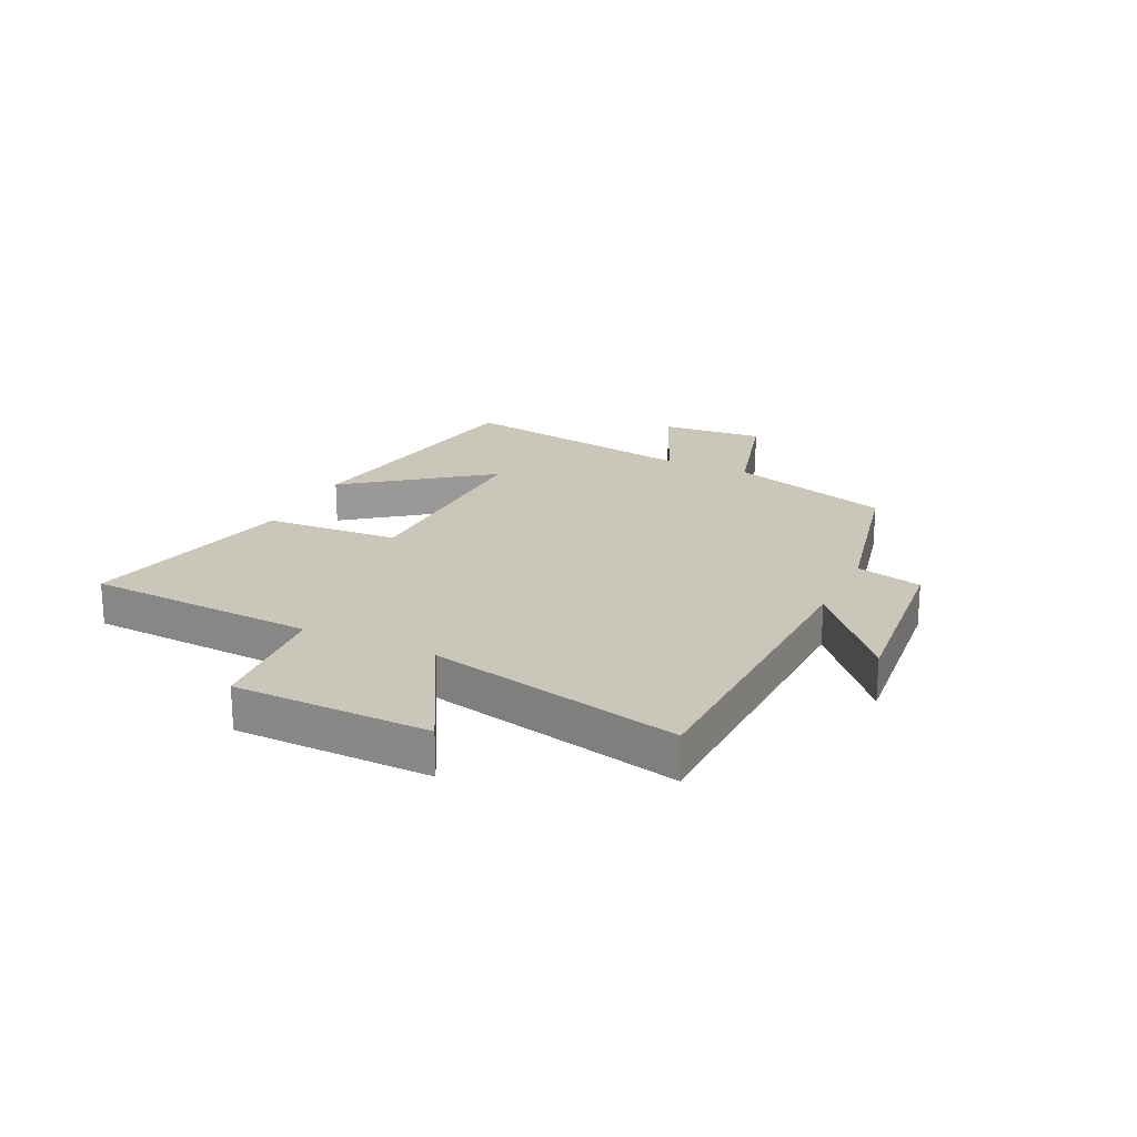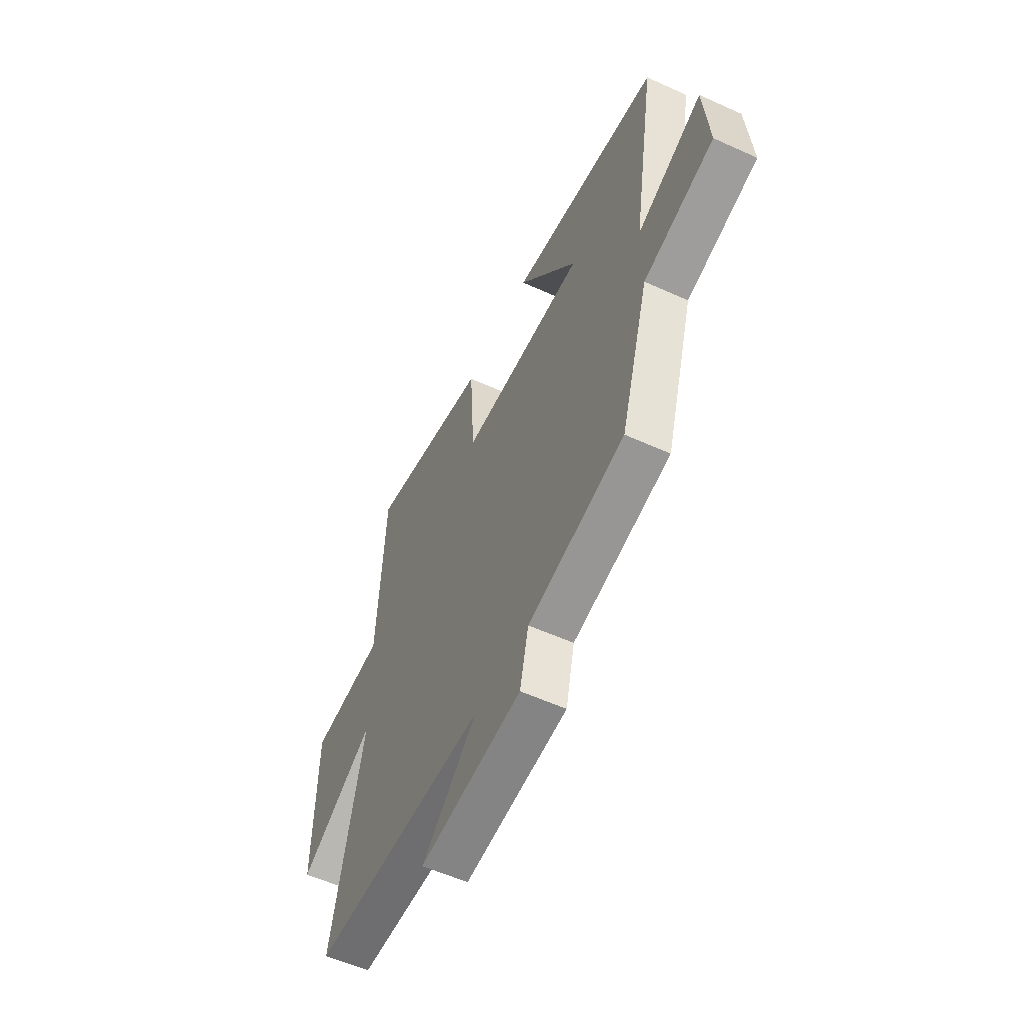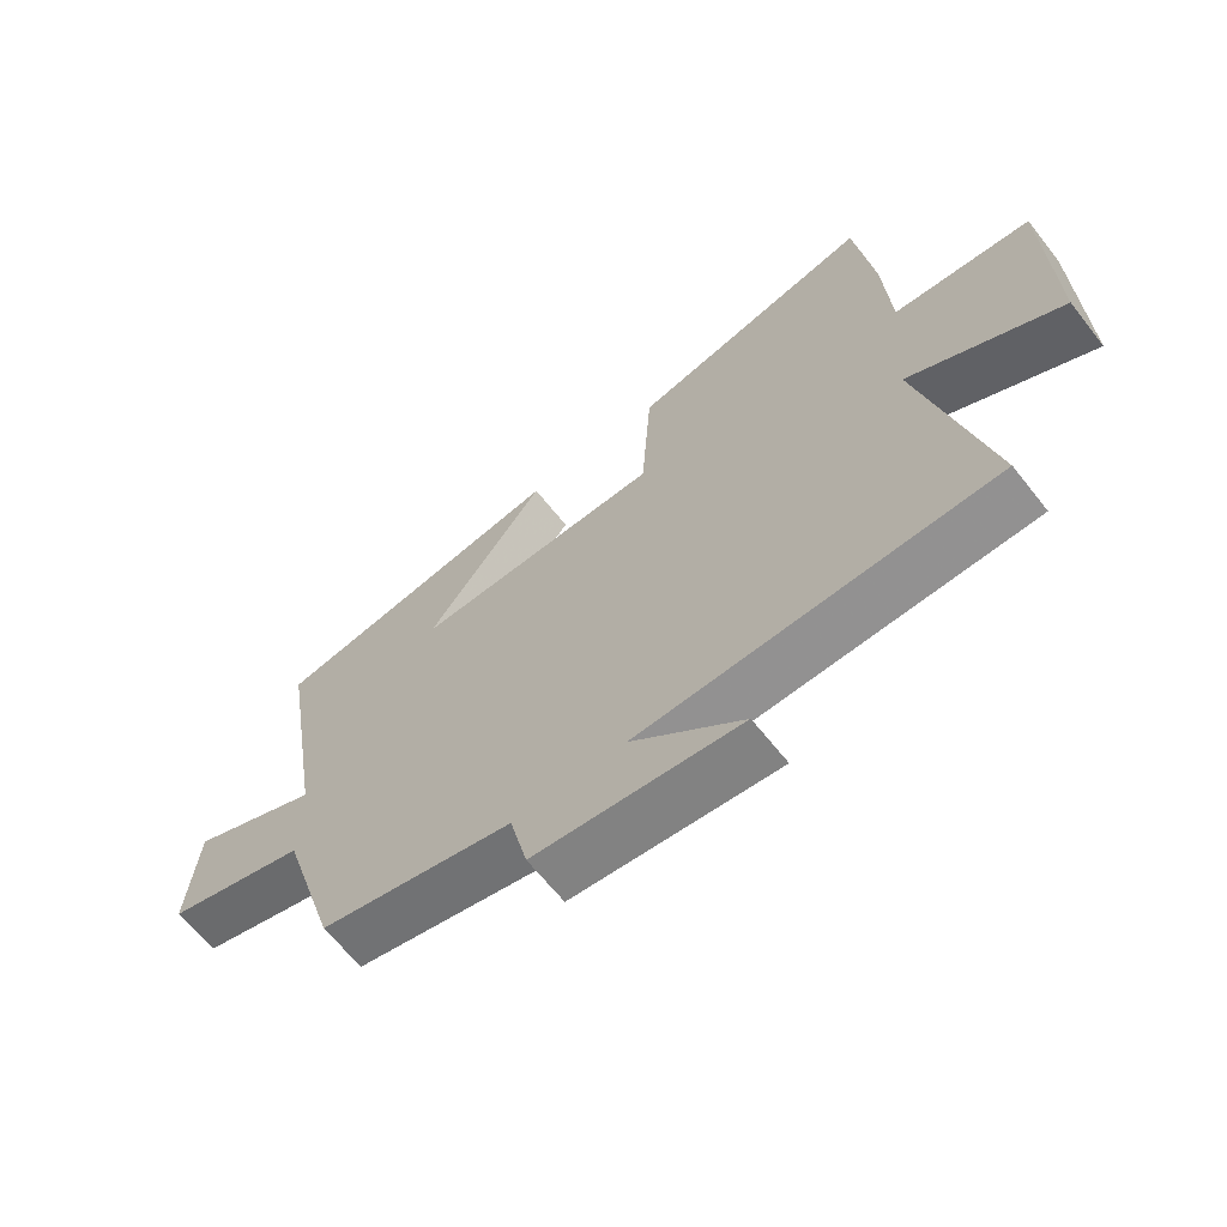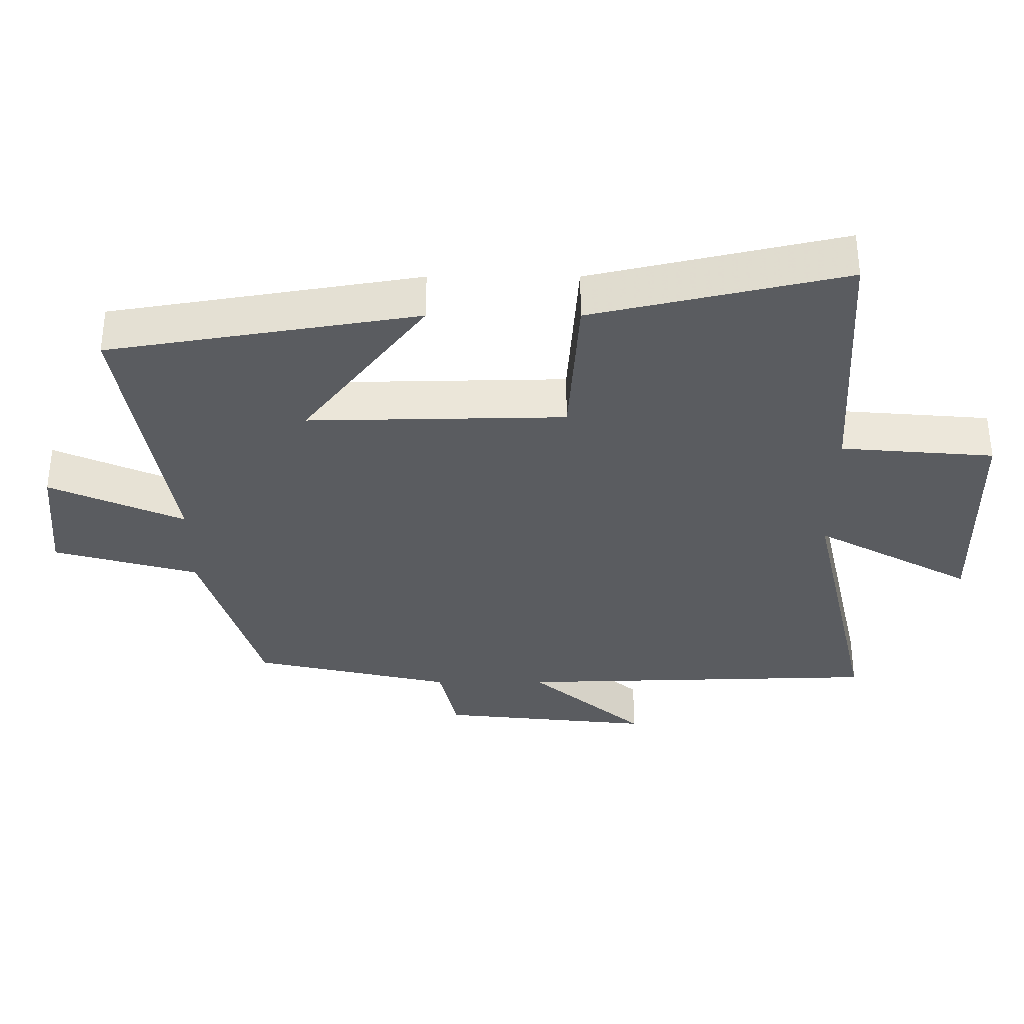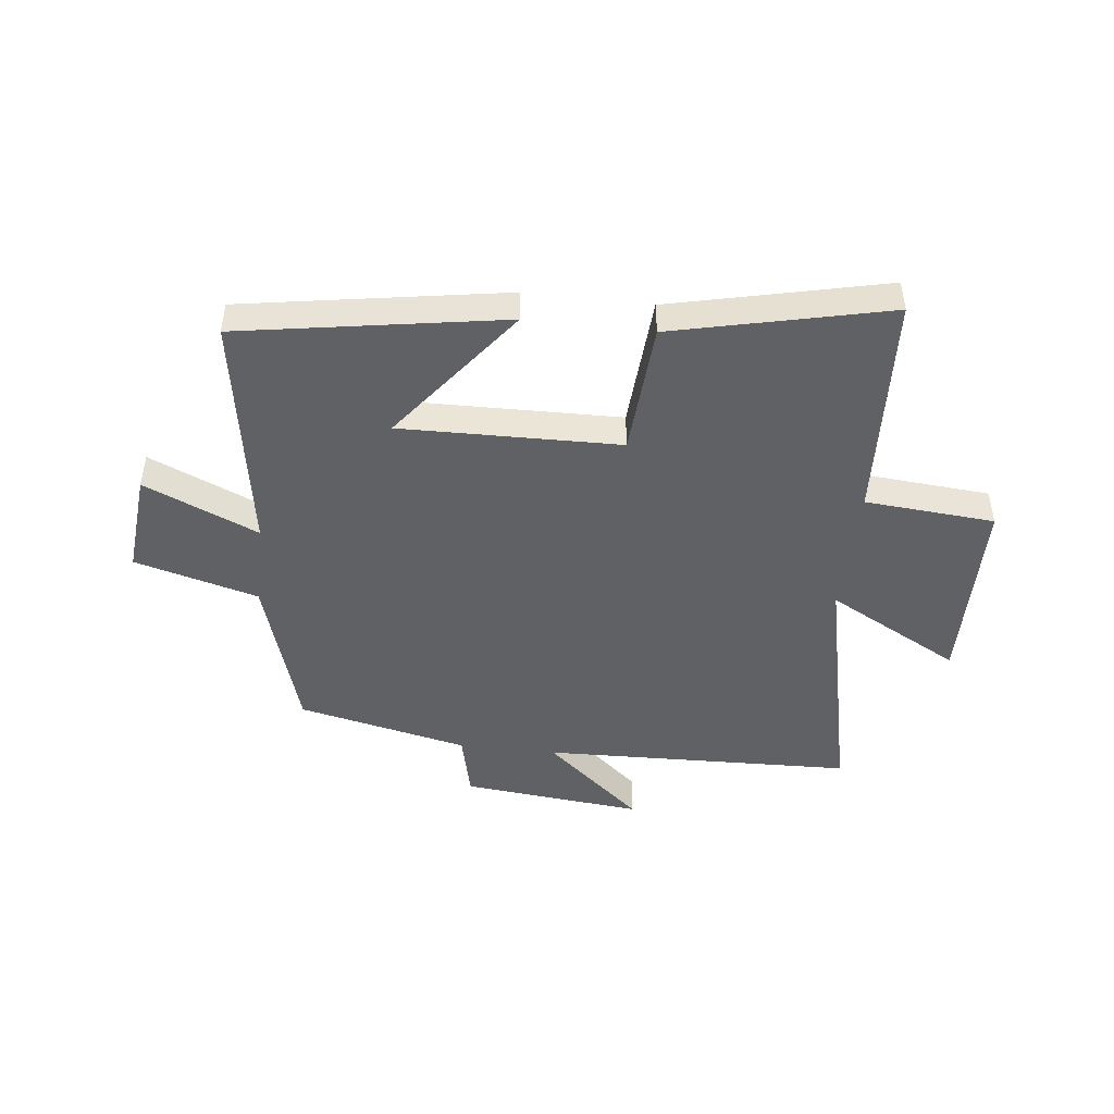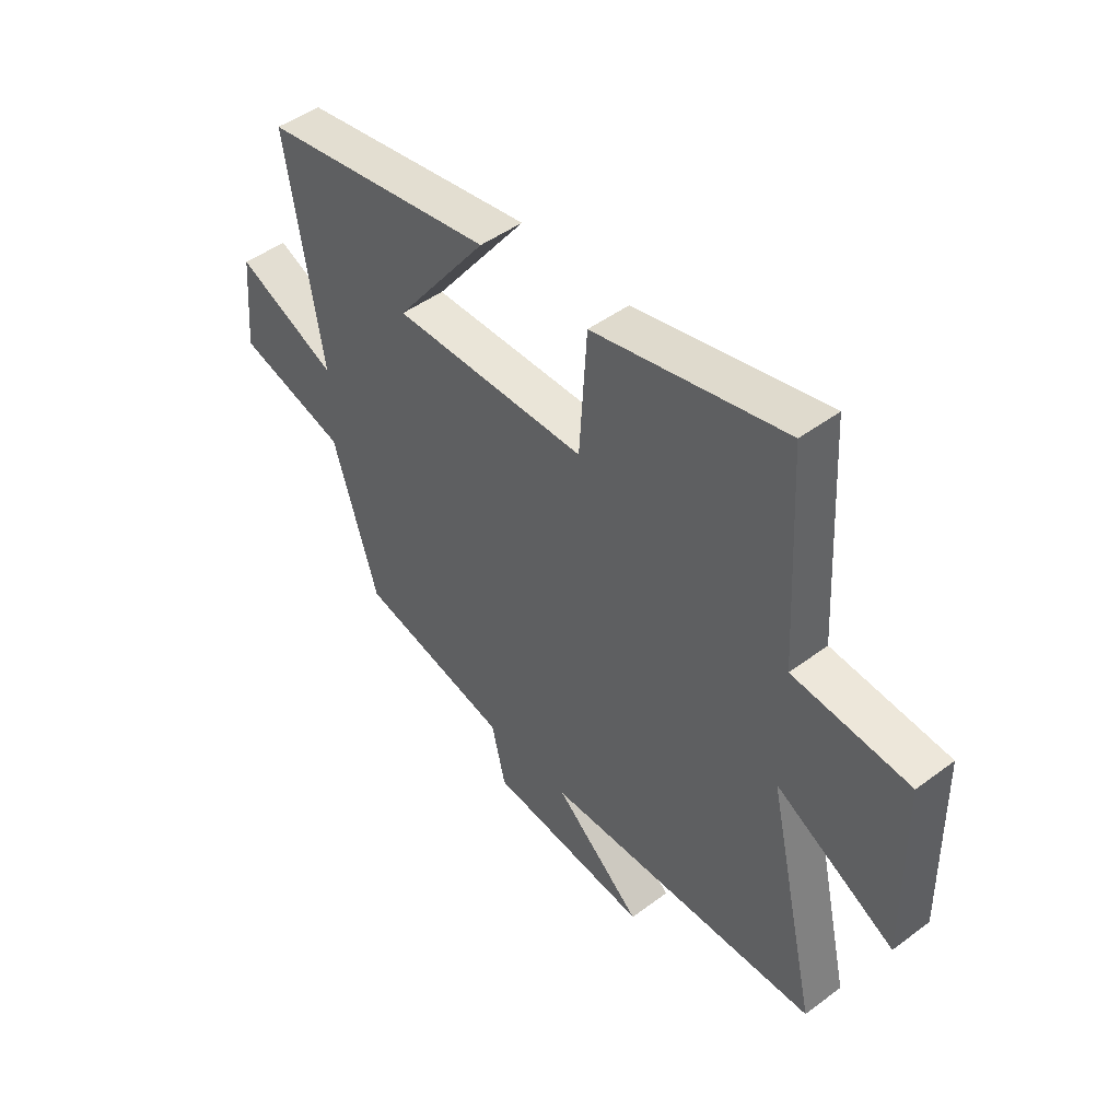
<metadata>
{"format":"obj","ext":"obj","renderer":"f3d","projection":"perspective","resolution":1024,"background":"white","views":[{"elev":21.2,"azim":115.5,"up":"+Y"},{"elev":-56.1,"azim":-115.5,"up":"+Z"},{"elev":-64.9,"azim":38.3,"up":"+Z"},{"elev":55.6,"azim":-0.0,"up":"+Z"},{"elev":-46.4,"azim":-6.6,"up":"+Y"},{"elev":47.1,"azim":49.8,"up":"+Z"}]}
</metadata>
<code>
v 0.599 0.07 -0.483
v 0.056 0.07 -0.5
v 0.227 0.07 -0.647
v -0.089 0.07 -0.615
v -0.116 0.07 -0.5
v -0.413 0.07 -0.434
v -0.5 0.07 -0.151
v -0.715 0.07 -0.092
v -0.699 0.07 0.088
v -0.5 0.07 0.001
v -0.569 0.07 0.423
v -0.11 0.07 0.5
v -0.293 0.07 0.258
v 0.089 0.07 0.266
v 0.104 0.07 0.5
v 0.478 0.07 0.587
v 0.5 0.07 0.188
v 0.727 0.07 0.17
v 0.733 0.07 -0.17
v 0.5 0.07 -0.044
v 0.599 0 -0.483
v 0.056 0 -0.5
v 0.227 0 -0.647
v -0.089 0 -0.615
v -0.116 0 -0.5
v -0.413 0 -0.434
v -0.5 0 -0.151
v -0.715 0 -0.092
v -0.699 0 0.088
v -0.5 0 0.001
v -0.569 0 0.423
v -0.11 0 0.5
v -0.293 0 0.258
v 0.089 0 0.266
v 0.104 0 0.5
v 0.478 0 0.587
v 0.5 0 0.188
v 0.727 0 0.17
v 0.733 0 -0.17
v 0.5 0 -0.044
f 17 18 19 20
f 16 17 20
f 15 16 20
f 14 15 20
f 20 1 2
f 14 20 2
f 13 14 2
f 10 11 12 13
f 10 13 2
f 7 8 9 10
f 7 10 2
f 6 7 2
f 5 6 2
f 2 3 4 5
f 40 39 38 37
f 40 37 36
f 40 36 35
f 40 35 34
f 22 21 40
f 22 40 34
f 22 34 33
f 33 32 31 30
f 22 33 30
f 30 29 28 27
f 22 30 27
f 22 27 26
f 22 26 25
f 25 24 23 22
f 1 21 22 2
f 2 22 23 3
f 3 23 24 4
f 4 24 25 5
f 5 25 26 6
f 6 26 27 7
f 7 27 28 8
f 8 28 29 9
f 9 29 30 10
f 10 30 31 11
f 11 31 32 12
f 12 32 33 13
f 13 33 34 14
f 14 34 35 15
f 15 35 36 16
f 16 36 37 17
f 17 37 38 18
f 18 38 39 19
f 19 39 40 20
f 20 40 21 1

</code>
